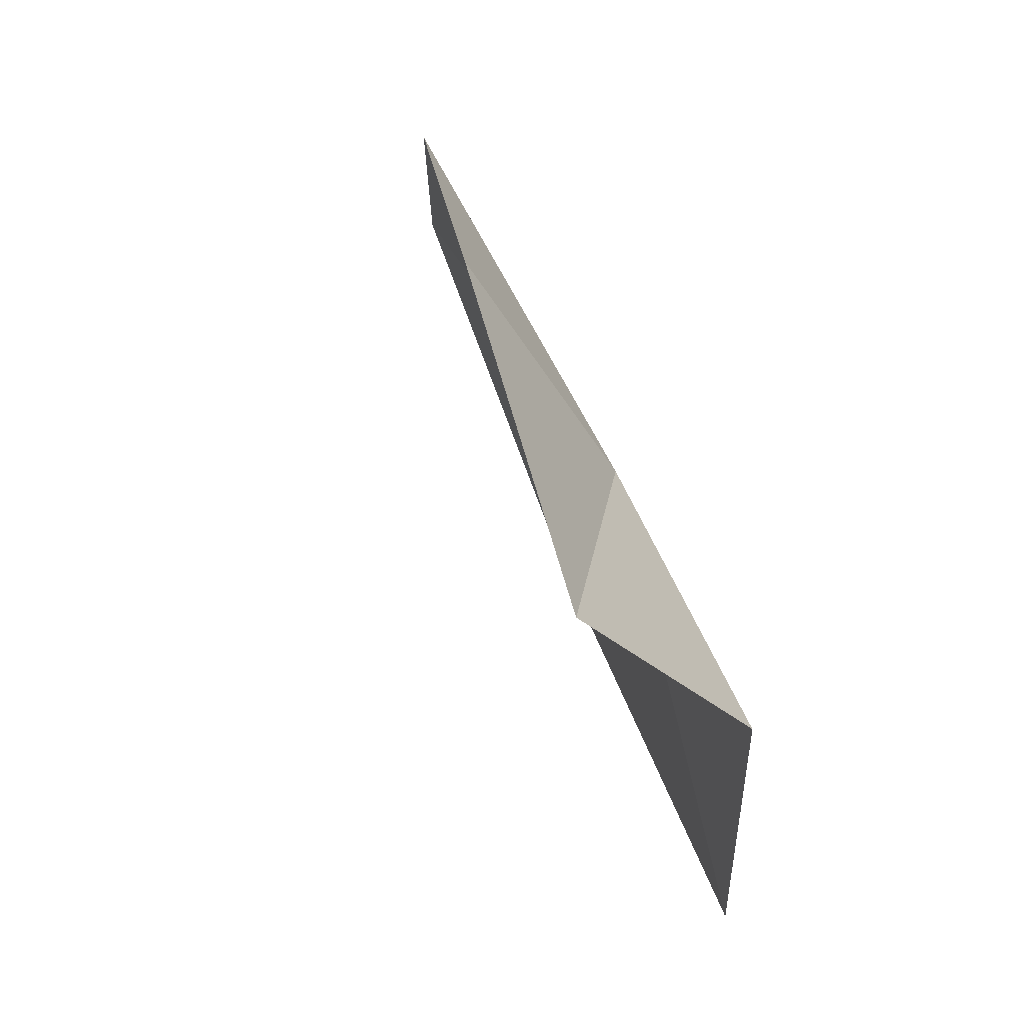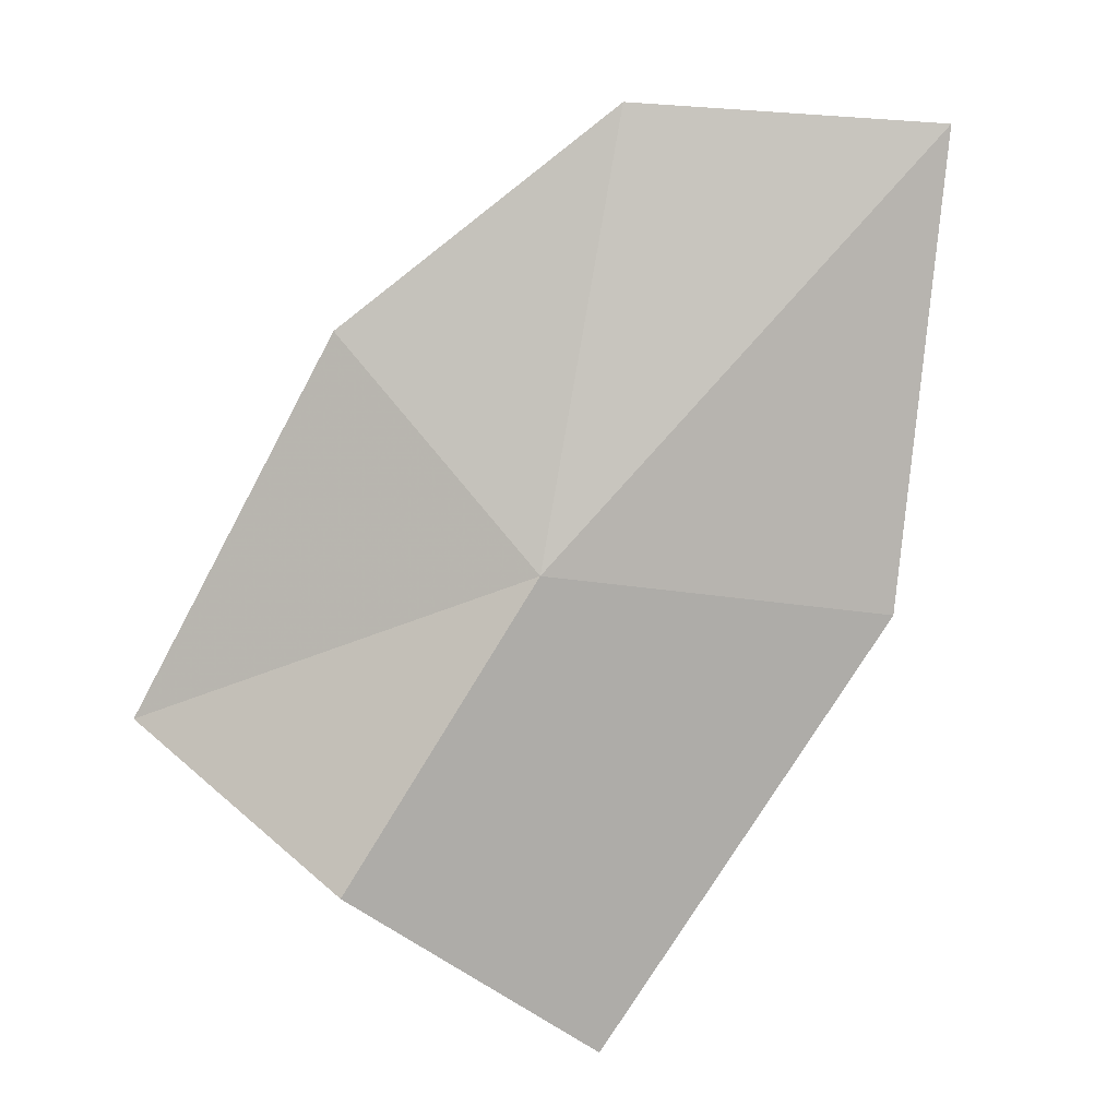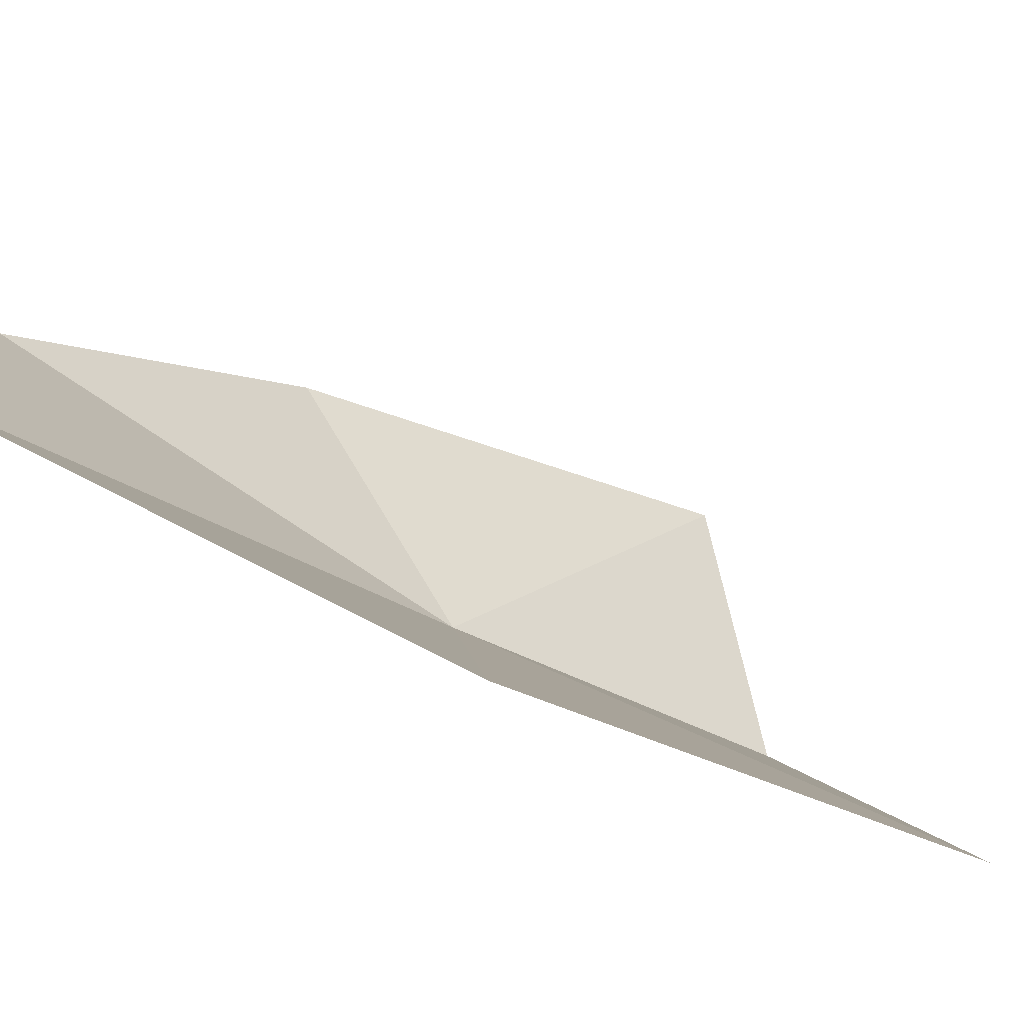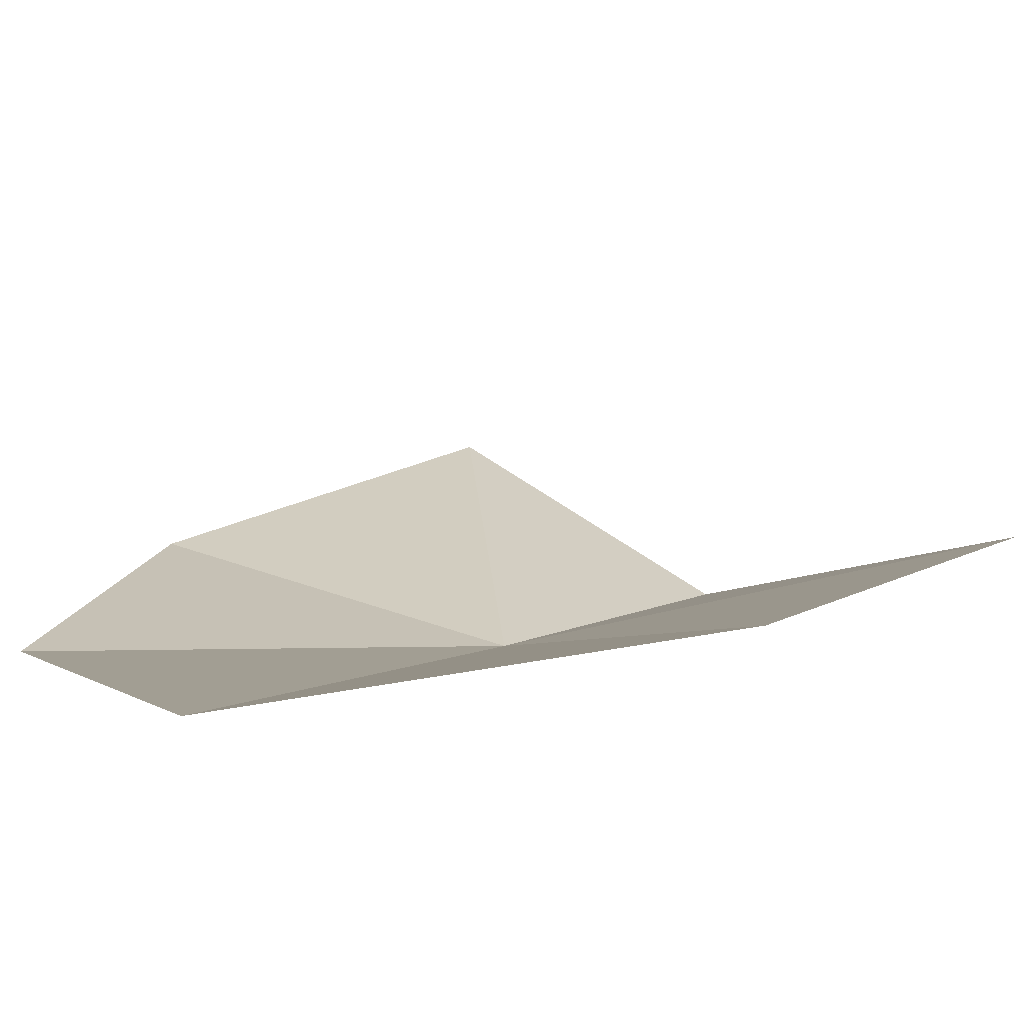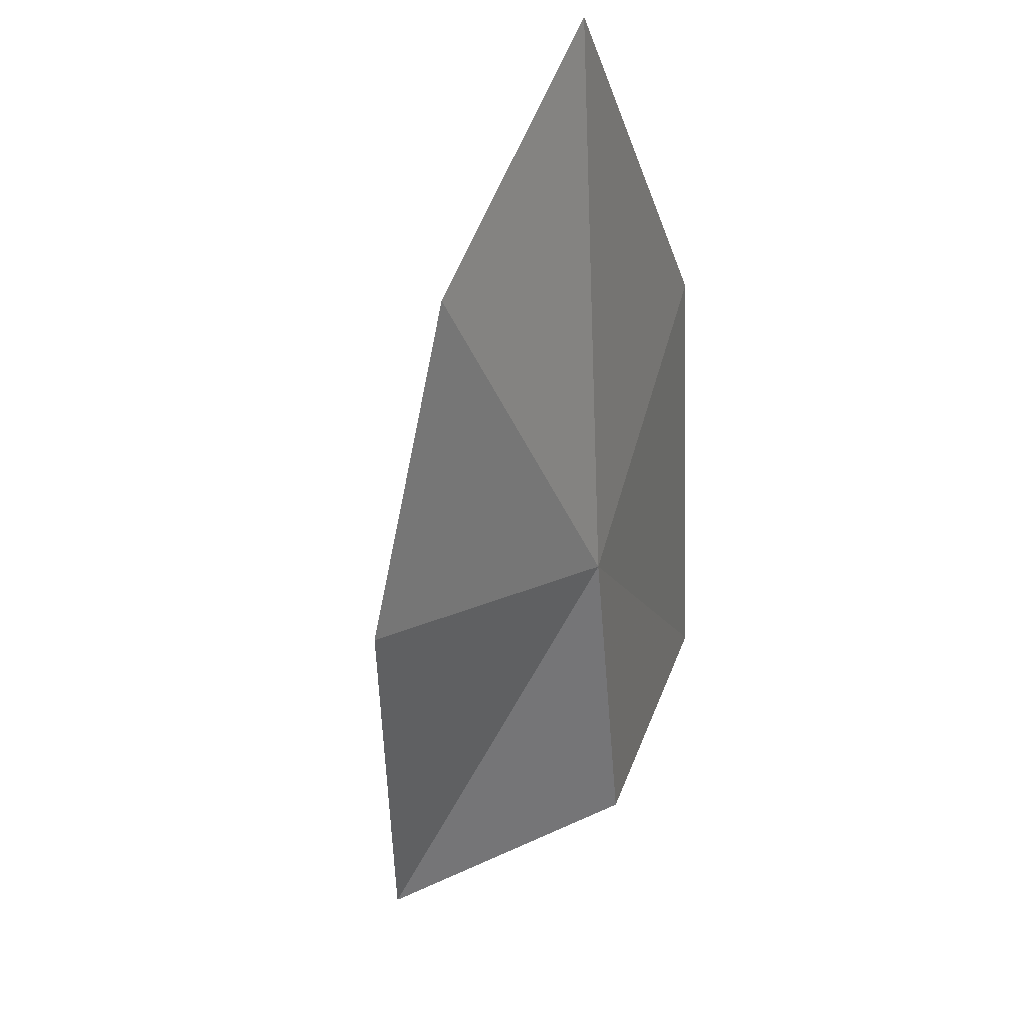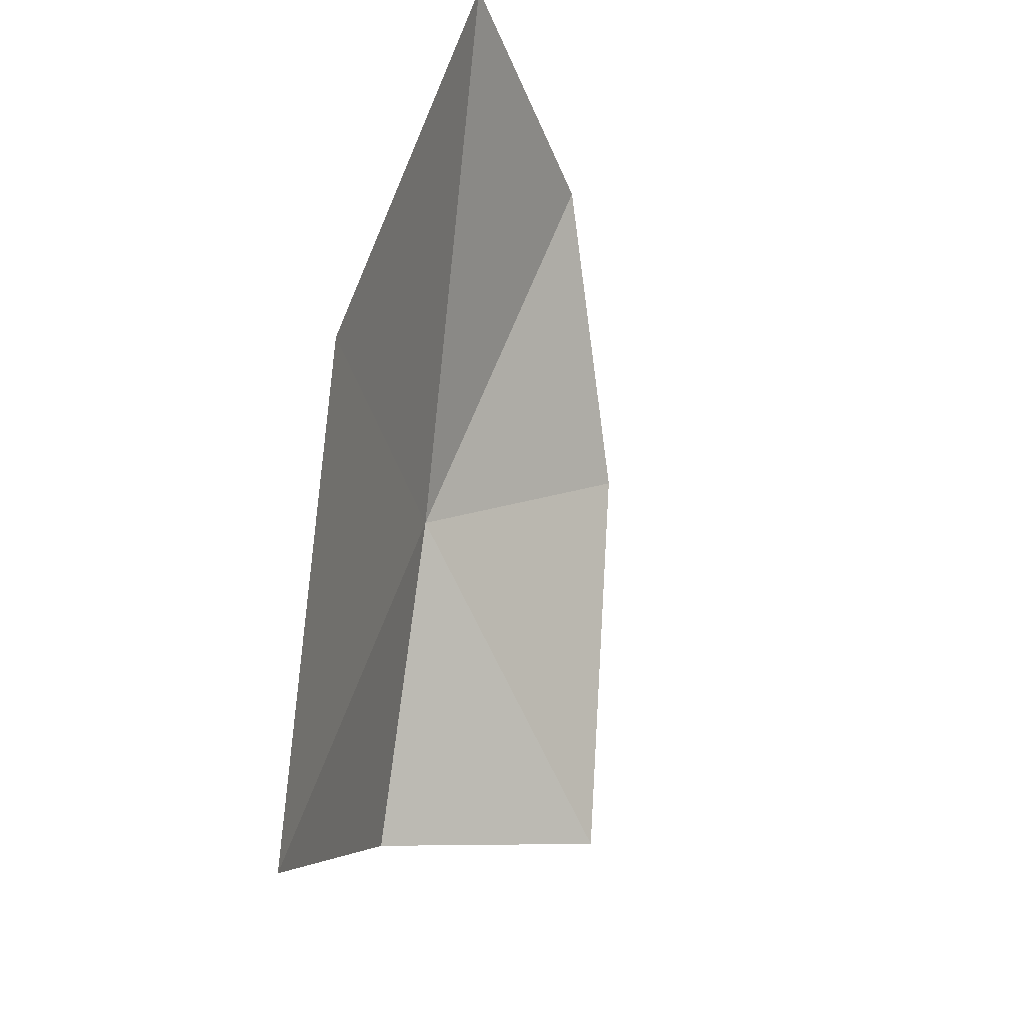
<metadata>
{"format":"obj","ext":"obj","renderer":"f3d","projection":"perspective","resolution":1024,"background":"white","views":[{"elev":-5.9,"azim":-50.7,"up":"+Z"},{"elev":28.0,"azim":36.4,"up":"+Z"},{"elev":49.6,"azim":100.7,"up":"+Y"},{"elev":52.6,"azim":57.3,"up":"+Y"},{"elev":78.0,"azim":-25.9,"up":"+Z"},{"elev":-44.2,"azim":149.4,"up":"+Z"}]}
</metadata>
<code>
v 1.557 -17.62 10.7
v 1.128 -17.88 10.47
v 1.249 -17.62 10.93
v 1.476 -17.35 11.18
v 1.778 -17.1 11.15
v 1.855 -17.3 10.6
v 1.7 -17.69 10.11
v 1.465 -17.89 10.35
f 1 3 2
f 1 5 4
f 1 4 3
f 1 7 6
f 1 2 8
f 1 8 7
f 1 6 5

</code>
